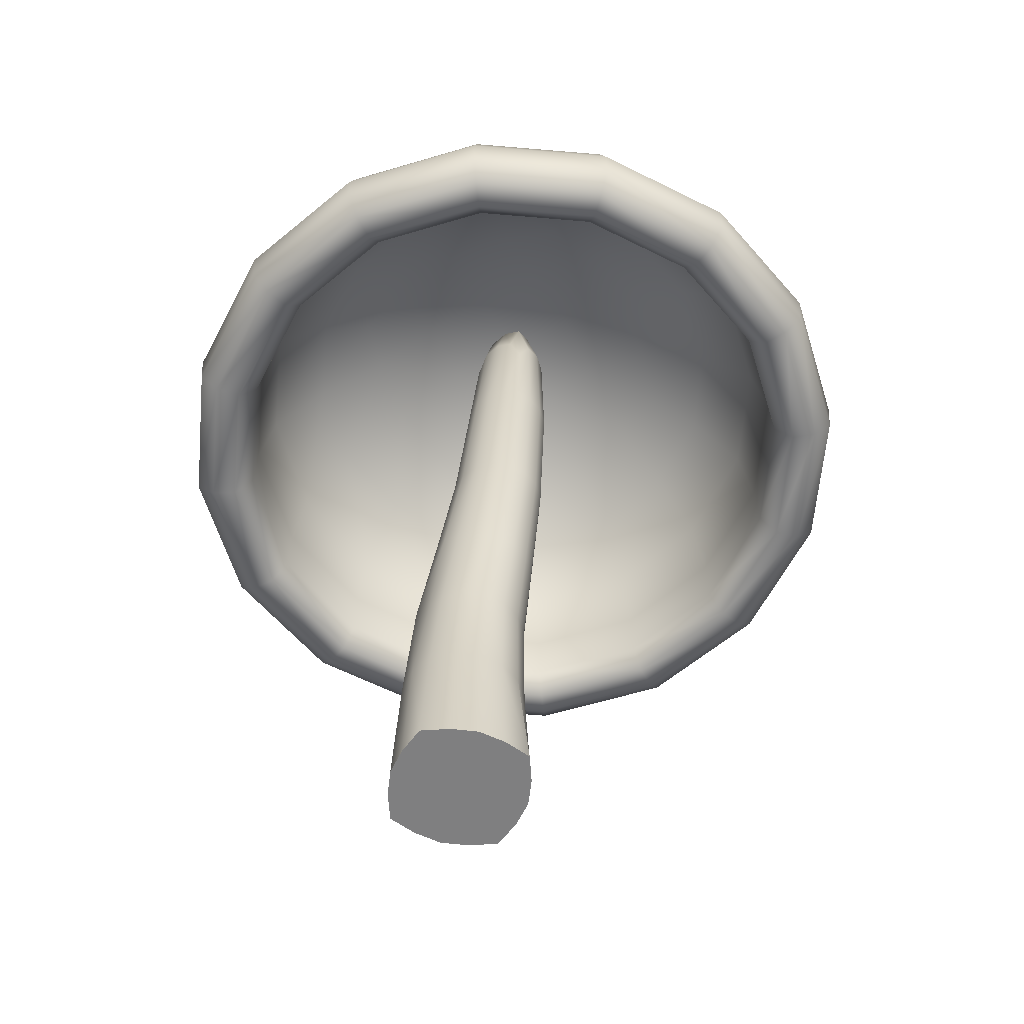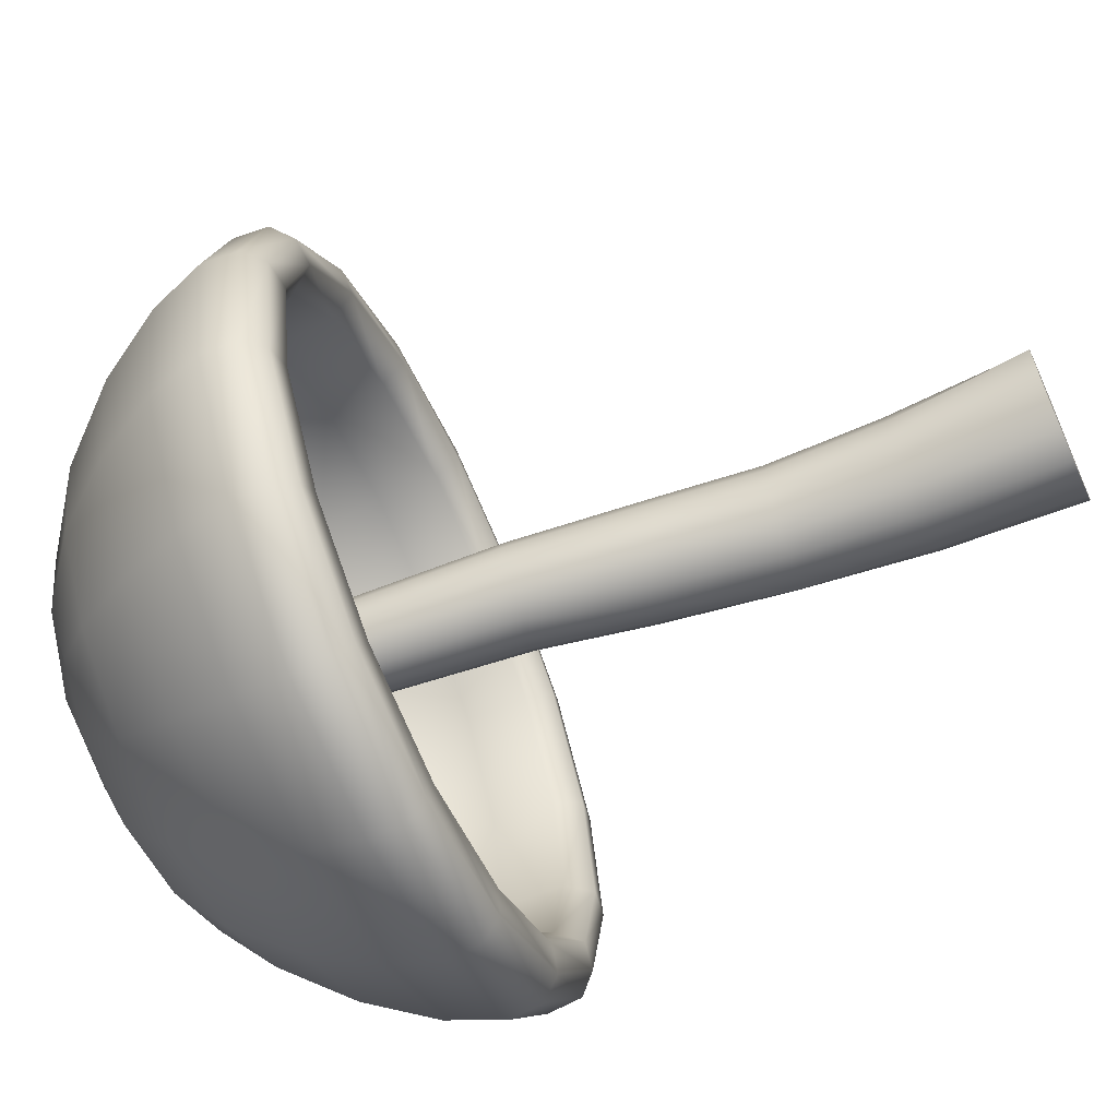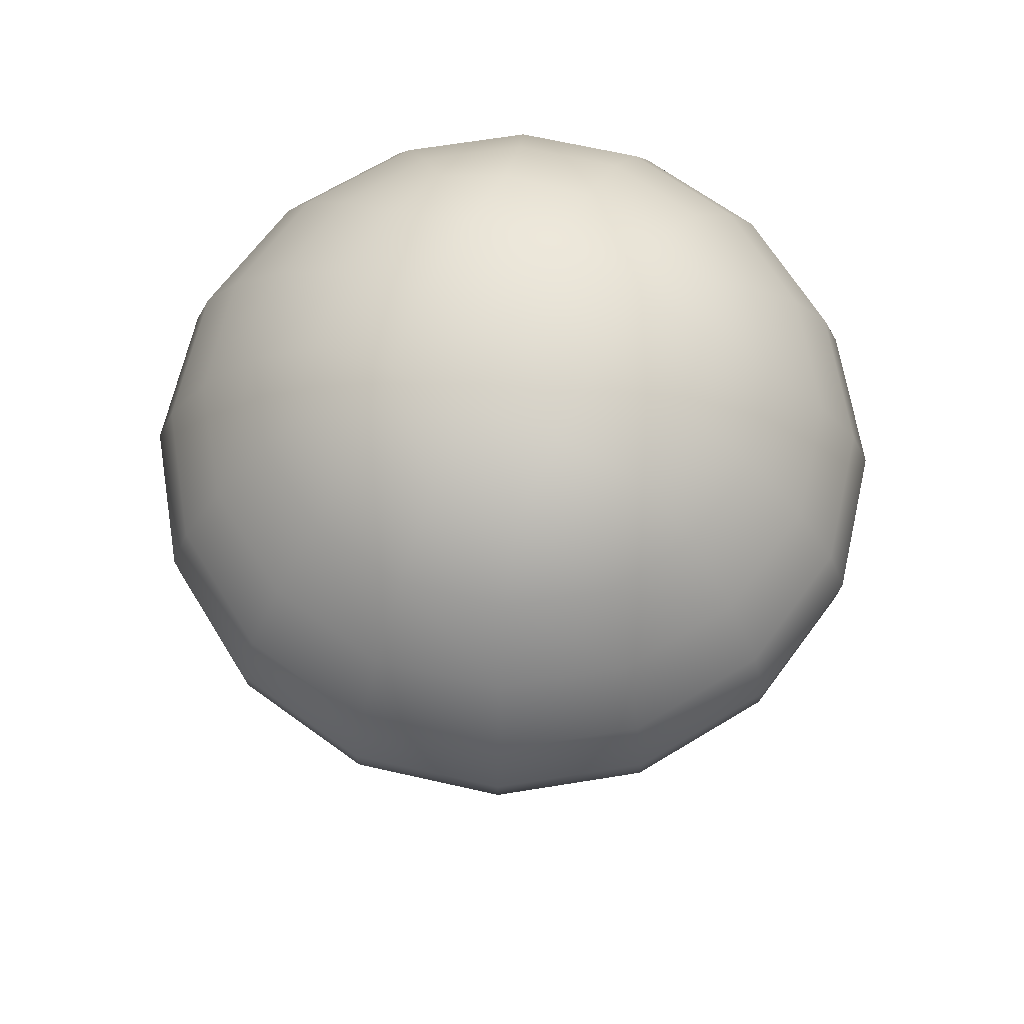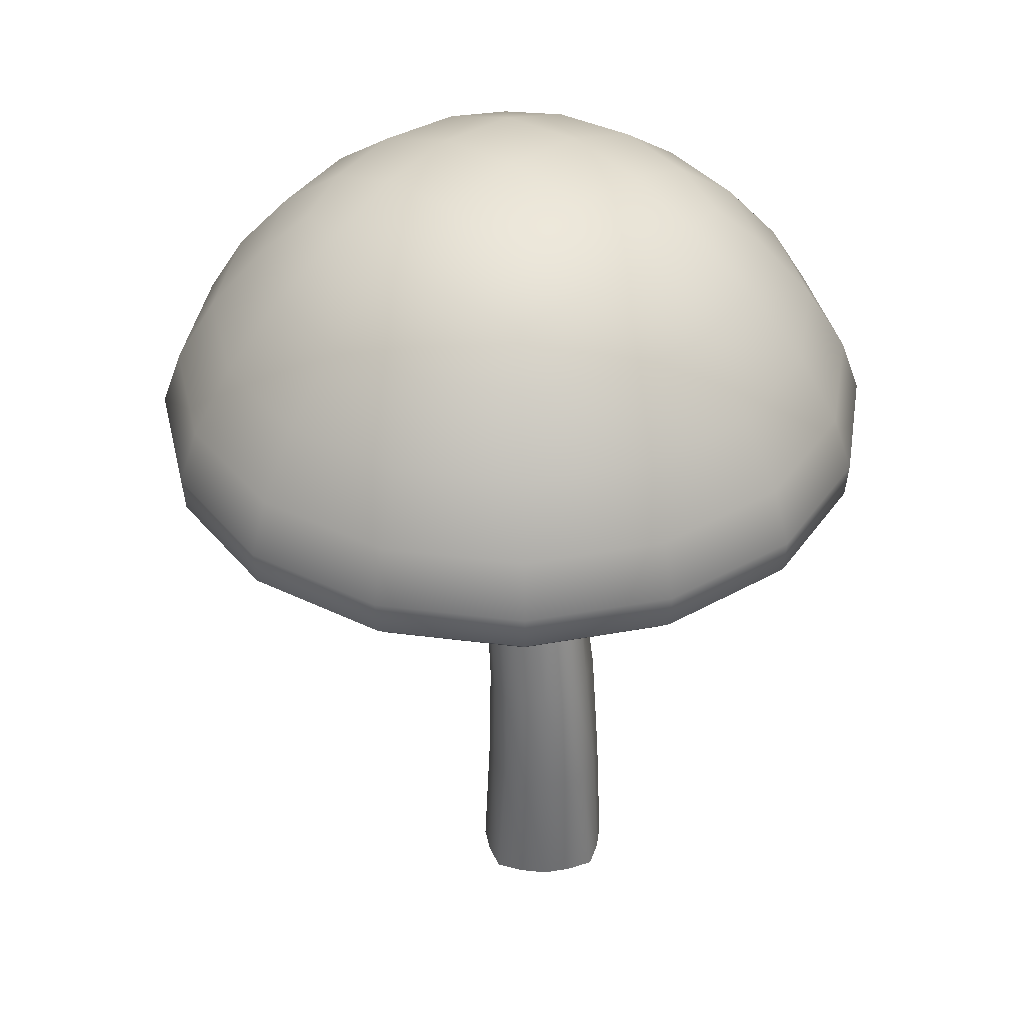
<metadata>
{"format":"obj","ext":"obj","renderer":"f3d","projection":"perspective","resolution":1024,"background":"white","views":[{"elev":-59.9,"azim":-151.2,"up":"+Y"},{"elev":-64.9,"azim":-66.0,"up":"+Z"},{"elev":65.9,"azim":-155.4,"up":"+Y"},{"elev":38.7,"azim":43.1,"up":"+Y"}]}
</metadata>
<code>
o mushroom_tree_C
v 0.2924 0 0.2924
v 0.1895 1.542 0.2037
v -0.2924 0 0.2924
v -0.2964 1.507 0.2214
v 0.2924 0 -0.2924
v 0.1783 1.57 -0.3006
v -0.2924 0 -0.2924
v -0.2964 1.507 -0.2613
v 0 0 0.4617
v -0.05507 1.507 0.323
v 0 0 -0.4617
v -0.0432 1.527 -0.3574
v -0.4617 0 0
v -0.398 1.507 -0.01996
v 0.4617 0 0
v 0.3136 1.582 0.02442
v 0 0 0
v -0.225 4.596 0.05996
v -0.565 4.596 0.05871
v -0.2231 4.596 -0.2826
v -0.565 4.596 -0.28
v -0.4029 4.806 0.104
v -0.4026 4.806 -0.3238
v -0.6165 4.806 -0.1096
v -0.1854 4.807 -0.1069
v -0.4174 5.226 -0.1076
v -0.5822 2.926 -0.09778
v -0.4956 2.926 0.1079
v -0.07944 2.978 -0.3138
v -0.2896 2.936 -0.3939
v -0.4956 2.926 -0.3035
v -0.08026 2.938 0.1129
v -0.2899 2.926 0.1946
v 0.01816 2.985 -0.08169
v 0.3748 4.882 0.6702
v 0.469 5.002 0.7644
v -1.189 4.882 0.6702
v -1.284 5.002 0.7644
v 0.3748 4.882 -0.894
v 0.469 5.002 -0.9882
v -1.189 4.882 -0.894
v -1.284 5.002 -0.9882
v -0.4073 4.965 0.8276
v -0.4073 5.094 0.9592
v -0.4073 4.965 -1.051
v -0.4073 5.094 -1.183
v -1.347 4.965 -0.1119
v -1.478 5.094 -0.1119
v 0.5322 4.965 -0.1119
v 0.6638 5.094 -0.1119
v -0.4073 5.342 -0.1119
v -0.4073 5.195 -0.1119
v 1.165 3.654 1.46
v 0.9088 4.378 1.204
v -1.723 4.378 1.204
v -1.98 3.654 1.46
v -1.723 4.378 -1.428
v -1.98 3.654 -1.684
v 0.9088 4.378 -1.428
v 1.165 3.654 -1.684
v -0.4073 4.378 -1.982
v -0.4073 3.654 -2.346
v -0.4073 4.378 1.758
v -0.4073 3.654 2.122
v 1.463 4.378 -0.1119
v 1.827 3.654 -0.1119
v -2.278 4.378 -0.1119
v -2.642 3.654 -0.1119
v -1.887 3.337 1.368
v -1.63 4.28 1.111
v -1.887 3.337 -1.591
v -1.63 4.28 -1.334
v 1.072 3.337 -1.591
v 0.8153 4.28 -1.334
v -0.4073 3.337 -2.214
v -0.4073 4.28 -1.849
v -0.4073 3.337 1.991
v -0.4073 4.28 1.625
v 1.695 3.337 -0.1119
v 1.33 4.28 -0.1119
v -2.51 3.337 -0.1119
v -2.145 4.28 -0.1119
v 0.8153 4.28 1.111
v 1.072 3.337 1.368
v -1.699 3.462 1.18
v -1.699 3.462 -1.404
v 0.8845 3.462 -1.404
v -0.4073 3.462 -1.948
v -0.4073 3.462 1.724
v 1.428 3.462 -0.1119
v -2.243 3.462 -0.1119
v 0.8845 3.462 1.18
v 0.1578 0 0.3886
v 0.2714 0.8498 0.2652
v -0.1853 1.507 0.296
v -0.2723 0.8304 0.2629
v -0.3886 0 0.1578
v -0.371 1.507 -0.1501
v -0.2723 0.8304 -0.2679
v -0.1578 0 -0.3886
v 0.05692 1.547 -0.3355
v 0.2594 0.8237 -0.2799
v 0.3886 0 -0.1578
v 0.266 1.563 0.1313
v -0.1578 0 0.3886
v 0.08517 1.528 0.294
v 0.1578 0 -0.3886
v -0.1743 1.528 -0.3355
v -0.4826 2.111 -0.05964
v 0 0 0.2309
v 0.003628 0.8494 -0.3865
v -0.006884 0.8304 0.3785
v -0.3886 0 -0.1578
v -0.371 1.507 0.1102
v 0.3886 0 0.1578
v 0.2594 1.589 -0.1404
v -0.5549 3.913 0.07745
v 0 0 -0.2309
v -0.2309 0 0
v -0.1715 3.92 -0.3056
v 0.2309 0 0
v 0.3876 0.8237 0.01493
v -0.3879 0.8304 -0.002495
v -0.5028 4.77 0.08876
v -0.6002 4.77 -0.2109
v -0.2994 4.77 -0.3102
v -0.2004 4.771 -0.006368
v -0.3004 4.77 0.08896
v -0.5027 4.77 -0.3084
v -0.4156 5.174 -0.2273
v -0.6002 4.77 -0.008713
v -0.1994 4.771 -0.2105
v -0.4156 5.174 0.01159
v -0.535 5.174 -0.1078
v -0.2957 5.174 -0.1075
v -0.3663 3.941 -0.3788
v -0.5549 3.913 -0.3001
v -0.1746 3.915 0.08009
v -0.167 2.111 0.2559
v 0.1648 2.308 -0.033
v -0.6326 3.94 -0.1112
v -0.3891 2.111 0.1624
v 0.05499 2.297 -0.2941
v -0.1568 2.162 -0.3791
v -0.3891 2.111 -0.2817
v 0.06903 2.165 0.1672
v -0.367 3.94 0.1544
v -0.09 3.951 -0.1028
v -0.1778 2.956 -0.3775
v -0.008809 2.99 -0.2054
v -0.5592 2.926 -0.2088
v -0.009377 2.962 0.02703
v -0.4008 2.926 0.1716
v -0.1784 2.927 0.1722
v -0.5592 2.926 0.0132
v -0.4008 2.927 -0.3676
v 0.03348 4.944 0.7681
v 0.6731 4.761 0.9685
v -0.9114 5.072 0.8887
v -1.413 4.664 0.8934
v -1.287 4.944 0.3289
v -1.408 5.072 -0.616
v -1.413 4.664 -1.117
v -0.8481 4.944 -0.9919
v 0.09683 5.072 -1.112
v 0.5979 4.664 -1.117
v 0.4727 4.944 -0.5527
v 0.5933 5.072 0.3923
v -0.8481 4.944 0.7681
v 0.09683 5.072 0.8887
v 0.03348 4.944 -0.9919
v -0.9114 5.072 -1.112
v -0.4073 5.283 -0.6662
v -0.4073 5.138 0.352
v -0.4073 4.674 -1.521
v -0.4073 4.674 1.297
v -1.287 4.944 -0.5527
v -1.408 5.072 0.3923
v 0.4727 4.944 0.3289
v 0.5933 5.072 -0.616
v -0.4073 5.283 0.4424
v -0.4073 5.138 -0.5757
v -0.8712 5.138 -0.1119
v -0.9616 5.283 -0.1119
v 0.147 5.283 -0.1119
v 0.05657 5.138 -0.1119
v 1.002 4.674 -0.1119
v -1.816 4.674 -0.1119
v 1.153 3.445 1.449
v 1.082 3.982 1.377
v -1.488 4.761 0.9685
v -1.896 3.982 1.377
v -1.488 4.761 -1.192
v -1.896 3.982 -1.601
v 0.6731 4.761 -1.192
v 1.082 3.982 -1.601
v -0.4073 4.772 -1.628
v -0.4073 3.982 -2.228
v -0.4073 4.772 1.405
v -0.4073 3.982 2.004
v 1.109 4.772 -0.1119
v 1.708 3.982 -0.1119
v -1.924 4.772 -0.1119
v -2.523 3.982 -0.1119
v -2.466 3.654 0.7363
v -2.13 4.378 0.5982
v 1.651 3.654 -0.9601
v 1.316 4.378 -0.8219
v 0.4409 3.654 1.947
v 0.3027 4.378 1.611
v -1.255 3.654 -2.17
v -1.117 4.378 -1.835
v 1.651 3.654 0.7363
v 1.316 4.378 0.5982
v 0.4409 3.654 -2.17
v 0.3027 4.378 -1.835
v -2.466 3.654 -0.9601
v -2.13 4.378 -0.8219
v -1.255 3.654 1.947
v -1.117 4.378 1.611
v -1.968 3.445 1.449
v -1.692 3.827 1.172
v -1.968 3.445 -1.673
v -1.692 3.827 -1.396
v 1.153 3.445 -1.673
v 0.8769 3.827 -1.396
v -0.4073 3.445 -2.33
v -0.4073 3.827 -1.937
v -0.4073 3.445 2.106
v -0.4073 3.827 1.713
v 1.811 3.445 -0.1119
v 1.418 3.827 -0.1119
v -2.625 3.445 -0.1119
v -2.232 3.827 -0.1119
v 0.5979 4.664 0.8934
v 0.9607 3.317 1.256
v -1.067 4.28 1.489
v -1.205 3.337 1.825
v -2.008 4.28 -0.7714
v -2.344 3.337 -0.91
v 0.2523 4.28 -1.712
v 0.3909 3.337 -2.049
v 1.193 4.28 0.5477
v 1.53 3.337 0.6863
v -1.067 4.28 -1.712
v -1.205 3.337 -2.049
v 0.2523 4.28 1.489
v 0.3909 3.337 1.825
v 1.193 4.28 -0.7714
v 1.53 3.337 -0.91
v -2.008 4.28 0.5477
v -2.344 3.337 0.6863
v -1.775 3.317 1.256
v -1.775 3.317 -1.48
v 0.9607 3.317 -1.48
v -0.4073 3.317 -2.056
v -0.4073 3.317 1.832
v 1.537 3.317 -0.1119
v -2.351 3.317 -0.1119
v 0.8769 3.827 1.172
v -2.099 3.462 0.585
v 1.284 3.462 -0.8088
v 0.2896 3.462 1.579
v -1.104 3.462 -1.803
v 1.284 3.462 0.585
v 0.2896 3.462 -1.803
v -2.099 3.462 -0.8088
v -1.104 3.462 1.579
v -0.1501 0.8304 0.346
v -0.3553 0.8304 -0.1457
v 0.1393 0.8373 -0.3617
v 0.3556 0.8374 0.1555
v 0.1956 0 -0.1956
v -0.4698 3.934 -0.3565
v -0.1956 0 -0.1956
v -0.1475 0.8349 -0.3512
v 0.139 0.835 0.3458
v -0.1956 0 0.1956
v -0.6119 3.934 -0.008134
v 0.1956 0 0.1956
v 0.3489 0.8191 -0.1429
v -0.3553 0.8304 0.1407
v -0.3016 5.123 0.004168
v -0.5258 5.123 0.00387
v -0.5258 5.123 -0.2201
v -0.3014 5.123 -0.2202
v -0.2634 3.934 0.1342
v -0.4699 3.934 0.1338
v -0.114 3.94 -0.000921
v -0.6119 3.934 -0.2143
v -0.1119 3.943 -0.2126
v -0.2612 3.937 -0.3617
v -0.04534 2.23 -0.363
v 0.132 2.328 -0.1717
v -0.4578 2.111 -0.1794
v 0.14 2.24 0.08205
v -0.2868 2.111 0.2311
v -0.04437 2.119 0.2313
v -0.4578 2.111 0.06017
v -0.2842 2.119 -0.3508
v -0.9944 4.769 1.288
v -1.807 4.769 -0.699
v 0.1798 4.769 -1.512
v 0.9926 4.769 0.4753
v 0.03351 5.094 -0.5527
v 0.1166 5.236 0.4121
v -0.9312 5.236 0.4121
v -0.8481 5.094 -0.5527
v -0.9944 4.769 -1.512
v 0.1798 4.769 1.288
v -0.8481 5.094 0.3289
v -0.9312 5.236 -0.6358
v 0.1166 5.236 -0.6358
v 0.03351 5.094 0.3289
v 0.9926 4.769 -0.699
v -1.807 4.769 0.4753
v -2.451 3.445 0.7301
v -2.357 3.982 0.6913
v 1.636 3.445 -0.9539
v 1.542 3.982 -0.9151
v 0.4347 3.445 1.932
v 0.3959 3.982 1.837
v -1.249 3.445 -2.155
v -1.21 3.982 -2.061
v 1.636 3.445 0.7301
v 1.542 3.982 0.6913
v 0.4347 3.445 -2.155
v 0.3959 3.982 -2.061
v -2.451 3.445 -0.9539
v -2.357 3.982 -0.9151
v -1.249 3.445 1.932
v -1.21 3.982 1.837
v -0.9523 4.671 1.189
v -1.145 3.317 1.679
v -1.709 4.671 -0.6569
v -2.198 3.317 -0.8499
v 0.1377 4.671 -1.413
v 0.3307 3.317 -1.903
v 0.8939 4.671 0.4332
v 1.384 3.317 0.6261
v -0.9523 4.671 -1.413
v -1.145 3.317 -1.903
v 0.1377 4.671 1.189
v 0.3307 3.317 1.679
v 0.8939 4.671 -0.6569
v 1.384 3.317 -0.8499
v -1.709 4.671 0.4332
v -2.198 3.317 0.6261
v -2.089 3.827 0.5809
v 1.274 3.827 -0.8047
v 0.2855 3.827 1.569
v -1.1 3.827 -1.793
v 1.274 3.827 0.5809
v 0.2855 3.827 -1.793
v -2.089 3.827 -0.8047
v -1.1 3.827 1.569
f 9 112 269 105
f 112 10 95 269
f 269 95 4 96
f 105 269 96 3
f 13 123 270 113
f 123 14 98 270
f 270 98 8 99
f 113 270 99 7
f 11 111 271 107
f 111 12 101 271
f 271 101 6 102
f 107 271 102 5
f 15 122 272 115
f 122 16 104 272
f 272 104 2 94
f 115 272 94 1
f 17 118 273 121
f 118 11 107 273
f 273 107 5 103
f 121 273 103 15
f 30 156 274 136
f 156 31 137 274
f 274 137 21 129
f 136 274 129 23
f 13 113 275 119
f 113 7 100 275
f 275 100 11 118
f 119 275 118 17
f 7 99 276 100
f 99 8 108 276
f 276 108 12 111
f 100 276 111 11
f 1 94 277 93
f 94 2 106 277
f 277 106 10 112
f 93 277 112 9
f 3 97 278 105
f 97 13 119 278
f 278 119 17 110
f 105 278 110 9
f 27 155 279 141
f 155 28 117 279
f 279 117 19 131
f 141 279 131 24
f 9 110 280 93
f 110 17 121 280
f 280 121 15 115
f 93 280 115 1
f 5 102 281 103
f 102 6 116 281
f 281 116 16 122
f 103 281 122 15
f 3 96 282 97
f 96 4 114 282
f 282 114 14 123
f 97 282 123 13
f 26 133 283 135
f 133 22 128 283
f 283 128 18 127
f 135 283 127 25
f 24 131 284 134
f 131 19 124 284
f 284 124 22 133
f 134 284 133 26
f 21 125 285 129
f 125 24 134 285
f 285 134 26 130
f 129 285 130 23
f 23 130 286 126
f 130 26 135 286
f 286 135 25 132
f 126 286 132 20
f 33 154 287 147
f 154 32 138 287
f 287 138 18 128
f 147 287 128 22
f 28 153 288 117
f 153 33 147 288
f 288 147 22 124
f 117 288 124 19
f 32 152 289 138
f 152 34 148 289
f 289 148 25 127
f 138 289 127 18
f 31 151 290 137
f 151 27 141 290
f 290 141 24 125
f 137 290 125 21
f 34 150 291 148
f 150 29 120 291
f 291 120 20 132
f 148 291 132 25
f 29 149 292 120
f 149 30 136 292
f 292 136 23 126
f 120 292 126 20
f 6 101 293 143
f 101 12 144 293
f 293 144 30 149
f 143 293 149 29
f 16 116 294 140
f 116 6 143 294
f 294 143 29 150
f 140 294 150 34
f 8 98 295 145
f 98 14 109 295
f 295 109 27 151
f 145 295 151 31
f 2 104 296 146
f 104 16 140 296
f 296 140 34 152
f 146 296 152 32
f 4 95 297 142
f 95 10 139 297
f 297 139 33 153
f 142 297 153 28
f 10 106 298 139
f 106 2 146 298
f 298 146 32 154
f 139 298 154 33
f 14 114 299 109
f 114 4 142 299
f 299 142 28 155
f 109 299 155 27
f 12 108 300 144
f 108 8 145 300
f 300 145 31 156
f 144 300 156 30
f 63 199 301 220
f 199 44 159 301
f 301 159 38 191
f 220 301 191 55
f 67 203 302 218
f 203 48 162 302
f 302 162 42 193
f 218 302 193 57
f 61 197 303 216
f 197 46 165 303
f 303 165 40 195
f 216 303 195 59
f 65 201 304 214
f 201 50 168 304
f 304 168 36 158
f 214 304 158 54
f 52 182 305 186
f 182 45 171 305
f 305 171 39 167
f 186 305 167 49
f 51 181 306 185
f 181 44 170 306
f 306 170 36 168
f 185 306 168 50
f 48 178 307 184
f 178 38 159 307
f 307 159 44 181
f 184 307 181 51
f 47 177 308 183
f 177 41 164 308
f 308 164 45 182
f 183 308 182 52
f 57 193 309 212
f 193 42 172 309
f 309 172 46 197
f 212 309 197 61
f 54 158 310 210
f 158 36 170 310
f 310 170 44 199
f 210 310 199 63
f 37 161 311 169
f 161 47 183 311
f 311 183 52 174
f 169 311 174 43
f 42 162 312 172
f 162 48 184 312
f 312 184 51 173
f 172 312 173 46
f 46 173 313 165
f 173 51 185 313
f 313 185 50 180
f 165 313 180 40
f 43 174 314 157
f 174 52 186 314
f 314 186 49 179
f 157 314 179 35
f 59 195 315 208
f 195 40 180 315
f 315 180 50 201
f 208 315 201 65
f 55 191 316 206
f 191 38 178 316
f 316 178 48 203
f 206 316 203 67
f 69 221 317 252
f 221 56 205 317
f 317 205 68 233
f 252 317 233 81
f 56 192 318 205
f 192 55 206 318
f 318 206 67 204
f 205 318 204 68
f 73 225 319 250
f 225 60 207 319
f 319 207 66 231
f 250 319 231 79
f 60 196 320 207
f 196 59 208 320
f 320 208 65 202
f 207 320 202 66
f 84 189 321 248
f 189 53 209 321
f 321 209 64 229
f 248 321 229 77
f 53 190 322 209
f 190 54 210 322
f 322 210 63 200
f 209 322 200 64
f 71 223 323 246
f 223 58 211 323
f 323 211 62 227
f 246 323 227 75
f 58 194 324 211
f 194 57 212 324
f 324 212 61 198
f 211 324 198 62
f 79 231 325 244
f 231 66 213 325
f 325 213 53 189
f 244 325 189 84
f 66 202 326 213
f 202 65 214 326
f 326 214 54 190
f 213 326 190 53
f 75 227 327 242
f 227 62 215 327
f 327 215 60 225
f 242 327 225 73
f 62 198 328 215
f 198 61 216 328
f 328 216 59 196
f 215 328 196 60
f 81 233 329 240
f 233 68 217 329
f 329 217 58 223
f 240 329 223 71
f 68 204 330 217
f 204 67 218 330
f 330 218 57 194
f 217 330 194 58
f 77 229 331 238
f 229 64 219 331
f 331 219 56 221
f 238 331 221 69
f 64 200 332 219
f 200 63 220 332
f 332 220 55 192
f 219 332 192 56
f 43 176 333 169
f 176 78 237 333
f 333 237 70 160
f 169 333 160 37
f 89 257 334 268
f 257 77 238 334
f 334 238 69 253
f 268 334 253 85
f 47 188 335 177
f 188 82 239 335
f 335 239 72 163
f 177 335 163 41
f 91 259 336 267
f 259 81 240 336
f 336 240 71 254
f 267 336 254 86
f 45 175 337 171
f 175 76 241 337
f 337 241 74 166
f 171 337 166 39
f 88 256 338 266
f 256 75 242 338
f 338 242 73 255
f 266 338 255 87
f 49 187 339 179
f 187 80 243 339
f 339 243 83 235
f 179 339 235 35
f 90 258 340 265
f 258 79 244 340
f 340 244 84 236
f 265 340 236 92
f 41 163 341 164
f 163 72 245 341
f 341 245 76 175
f 164 341 175 45
f 86 254 342 264
f 254 71 246 342
f 342 246 75 256
f 264 342 256 88
f 35 235 343 157
f 235 83 247 343
f 343 247 78 176
f 157 343 176 43
f 92 236 344 263
f 236 84 248 344
f 344 248 77 257
f 263 344 257 89
f 39 166 345 167
f 166 74 249 345
f 345 249 80 187
f 167 345 187 49
f 87 255 346 262
f 255 73 250 346
f 346 250 79 258
f 262 346 258 90
f 37 160 347 161
f 160 70 251 347
f 347 251 82 188
f 161 347 188 47
f 85 253 348 261
f 253 69 252 348
f 348 252 81 259
f 261 348 259 91
f 70 222 349 251
f 222 85 261 349
f 349 261 91 234
f 251 349 234 82
f 74 226 350 249
f 226 87 262 350
f 350 262 90 232
f 249 350 232 80
f 83 260 351 247
f 260 92 263 351
f 351 263 89 230
f 247 351 230 78
f 72 224 352 245
f 224 86 264 352
f 352 264 88 228
f 245 352 228 76
f 80 232 353 243
f 232 90 265 353
f 353 265 92 260
f 243 353 260 83
f 76 228 354 241
f 228 88 266 354
f 354 266 87 226
f 241 354 226 74
f 82 234 355 239
f 234 91 267 355
f 355 267 86 224
f 239 355 224 72
f 78 230 356 237
f 230 89 268 356
f 356 268 85 222
f 237 356 222 70

</code>
